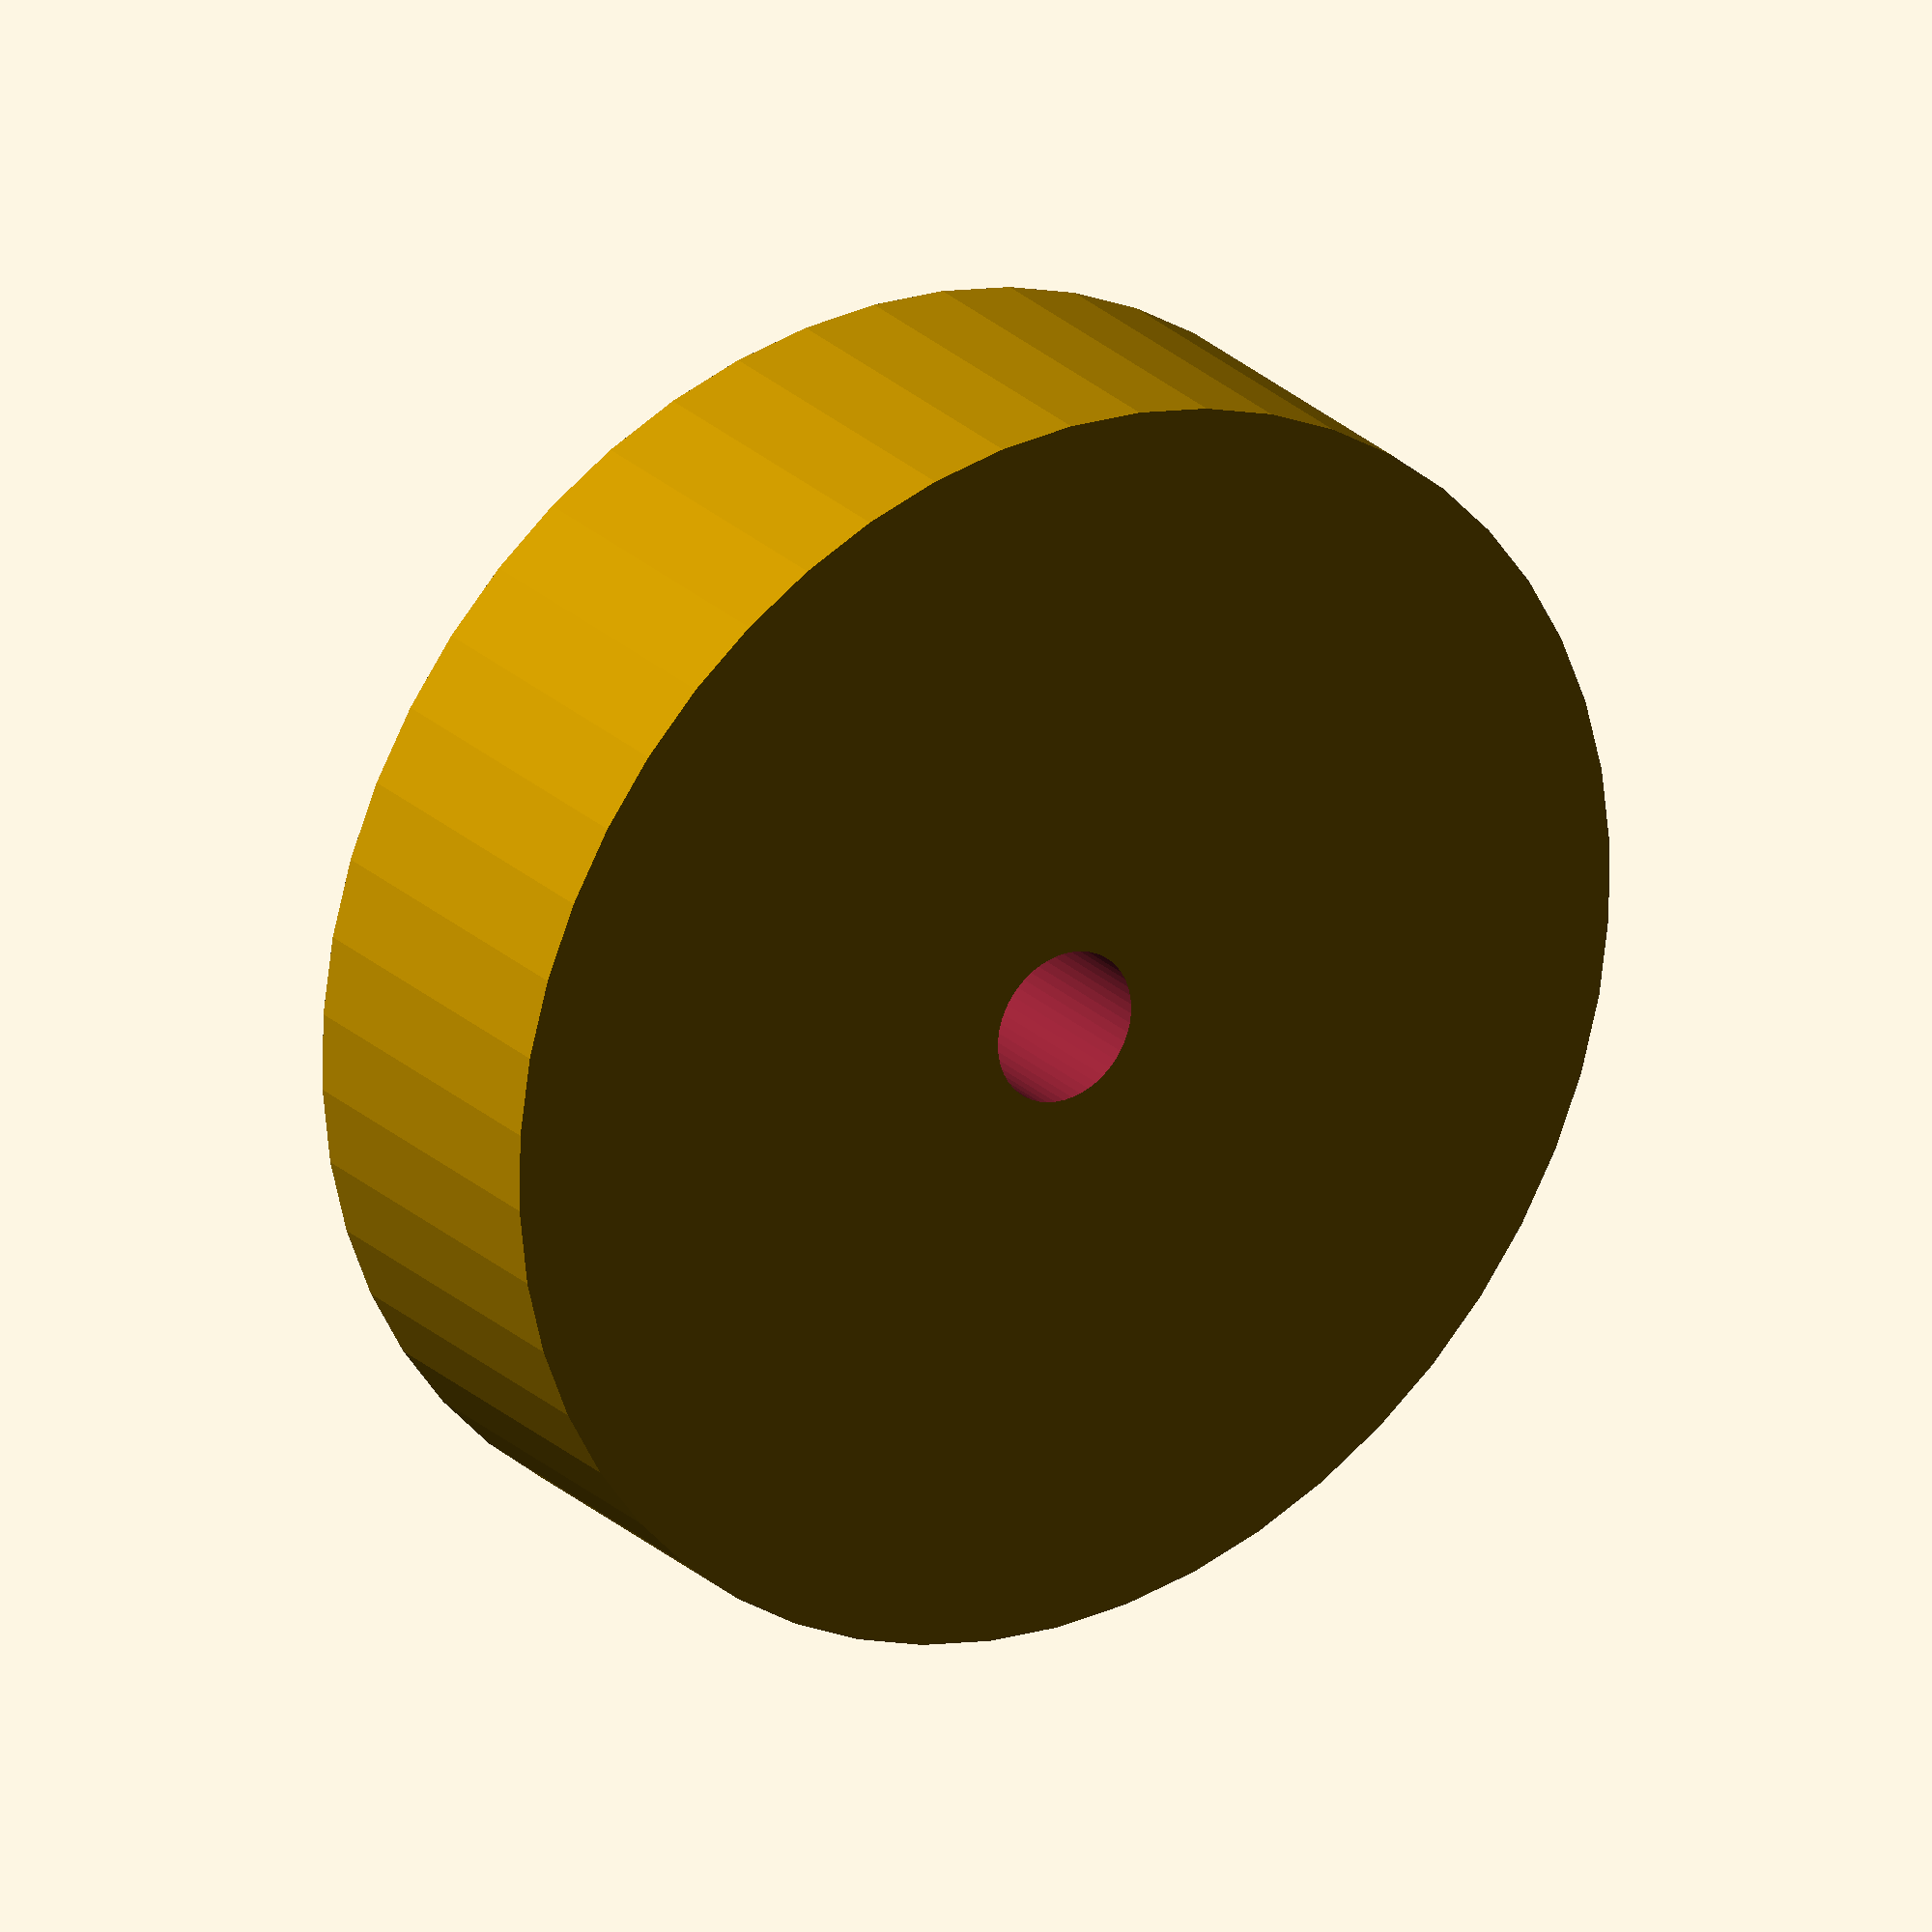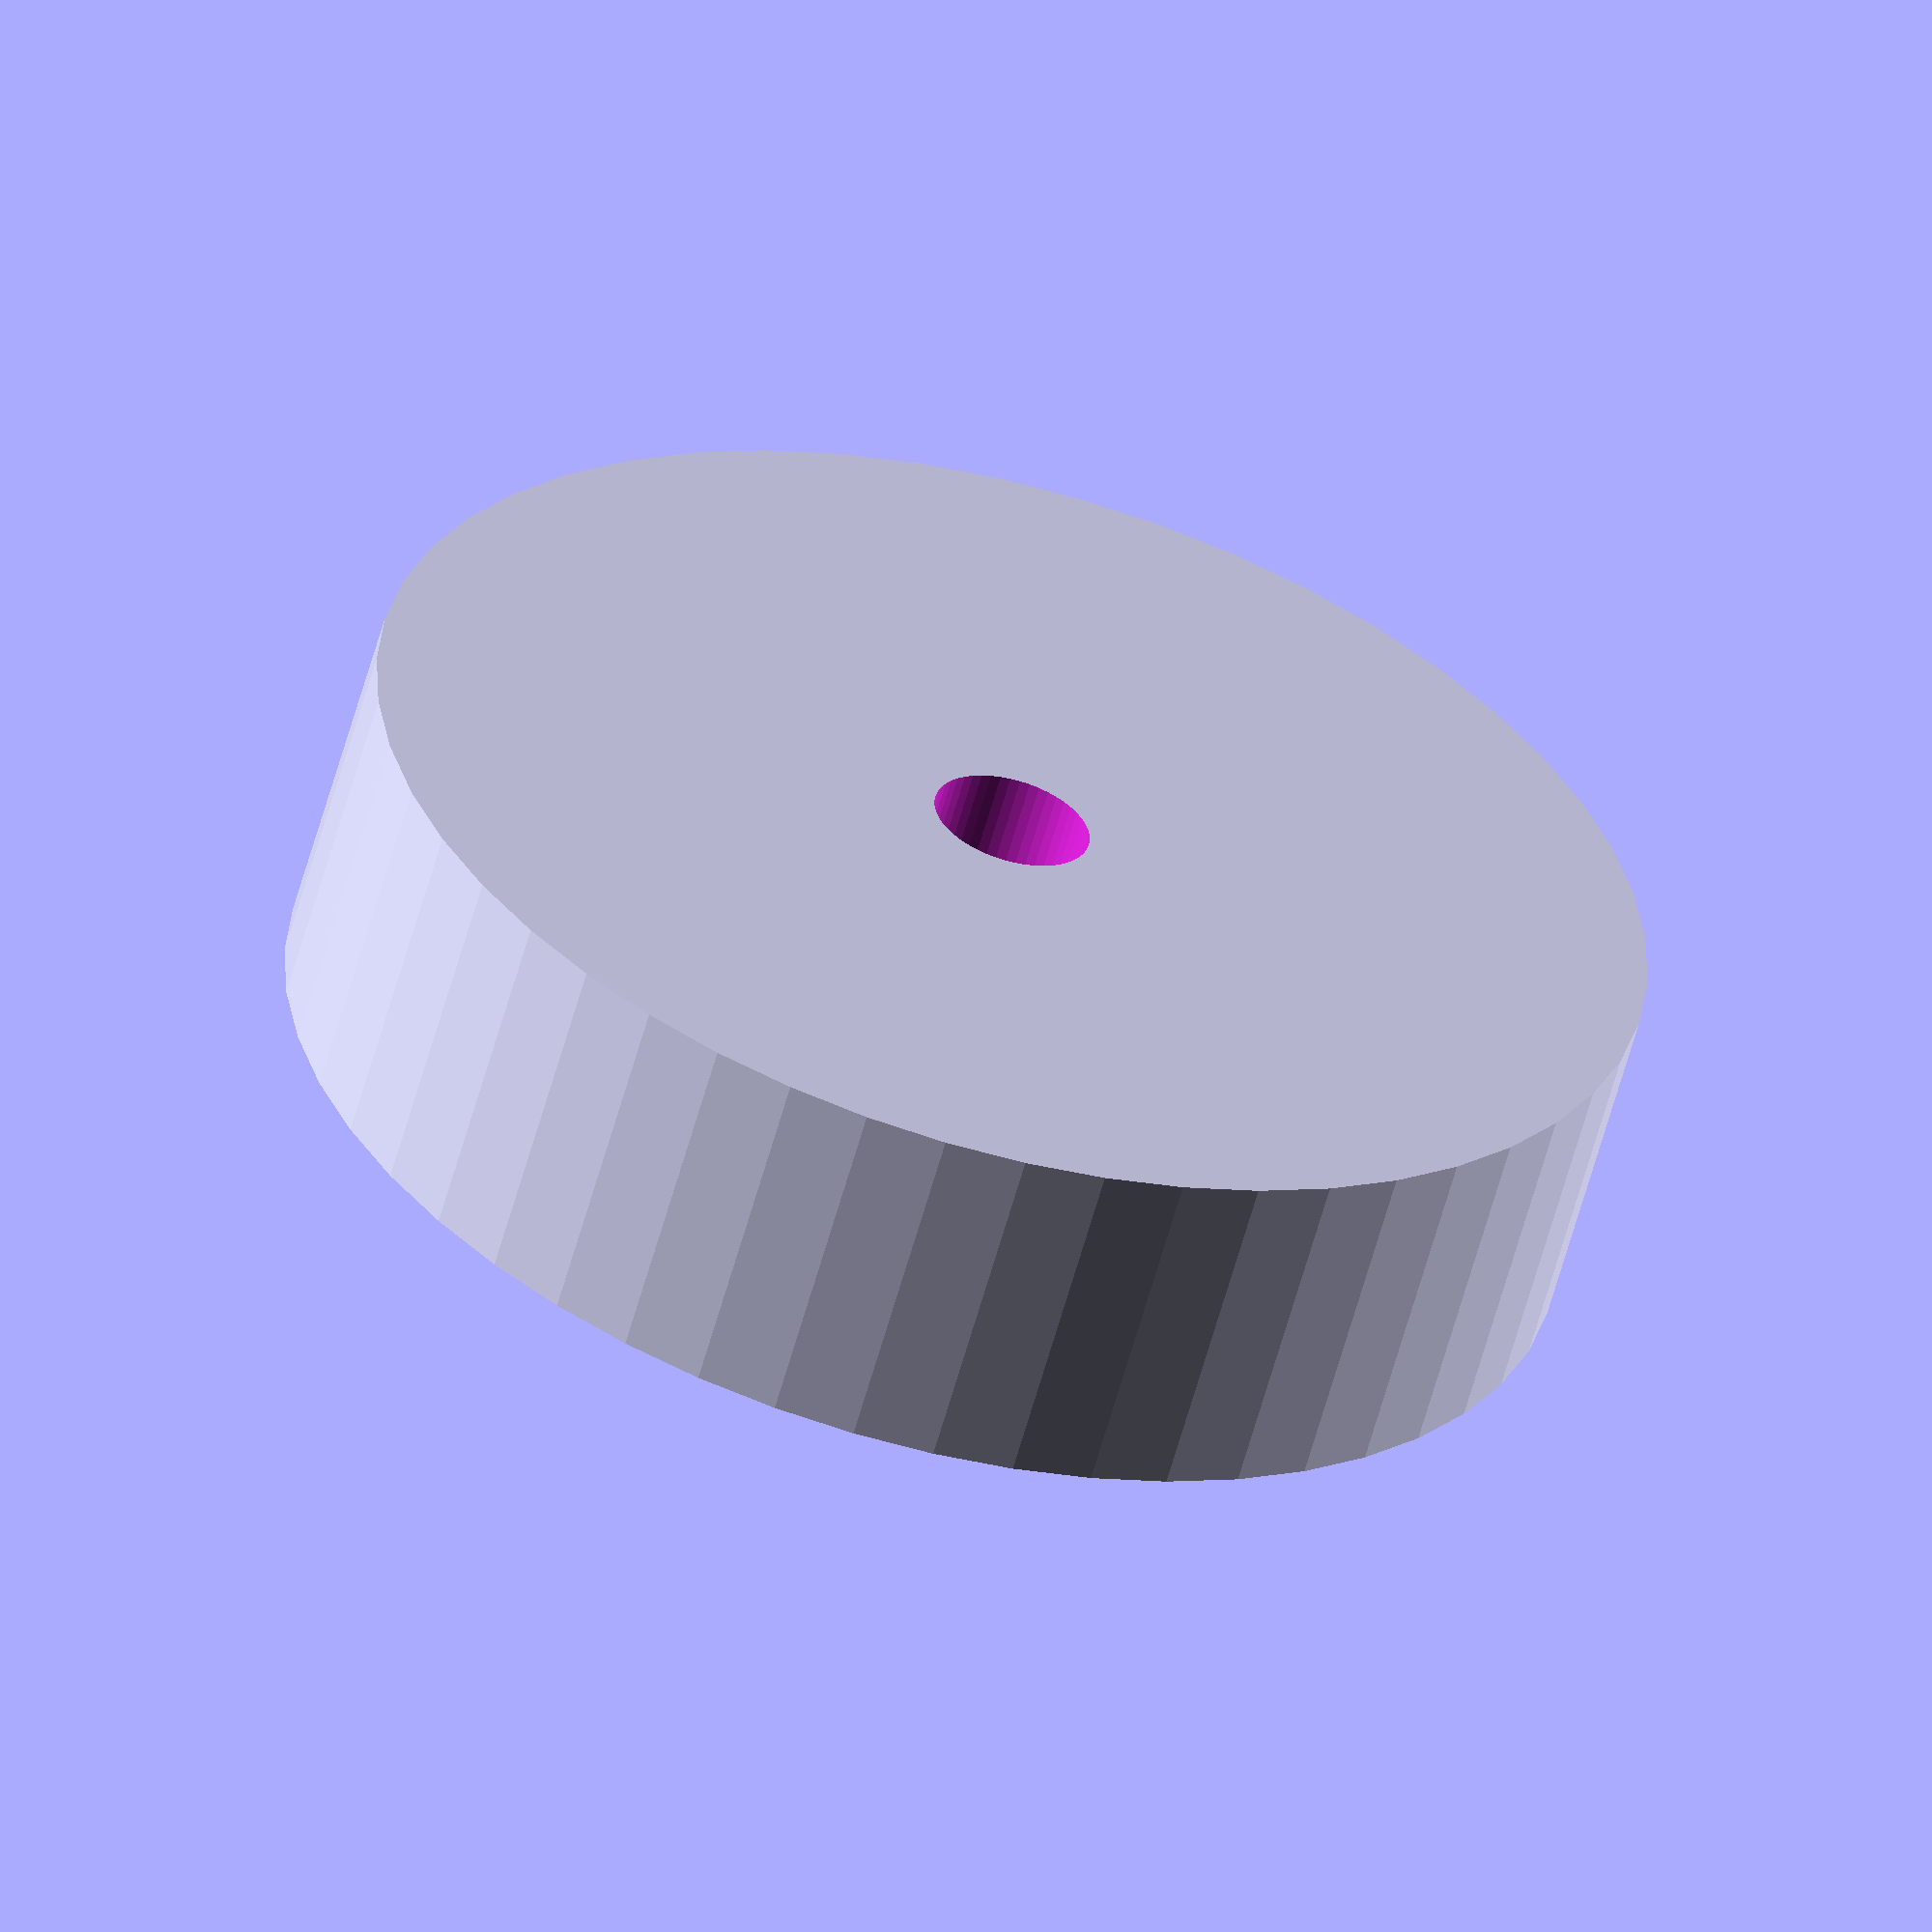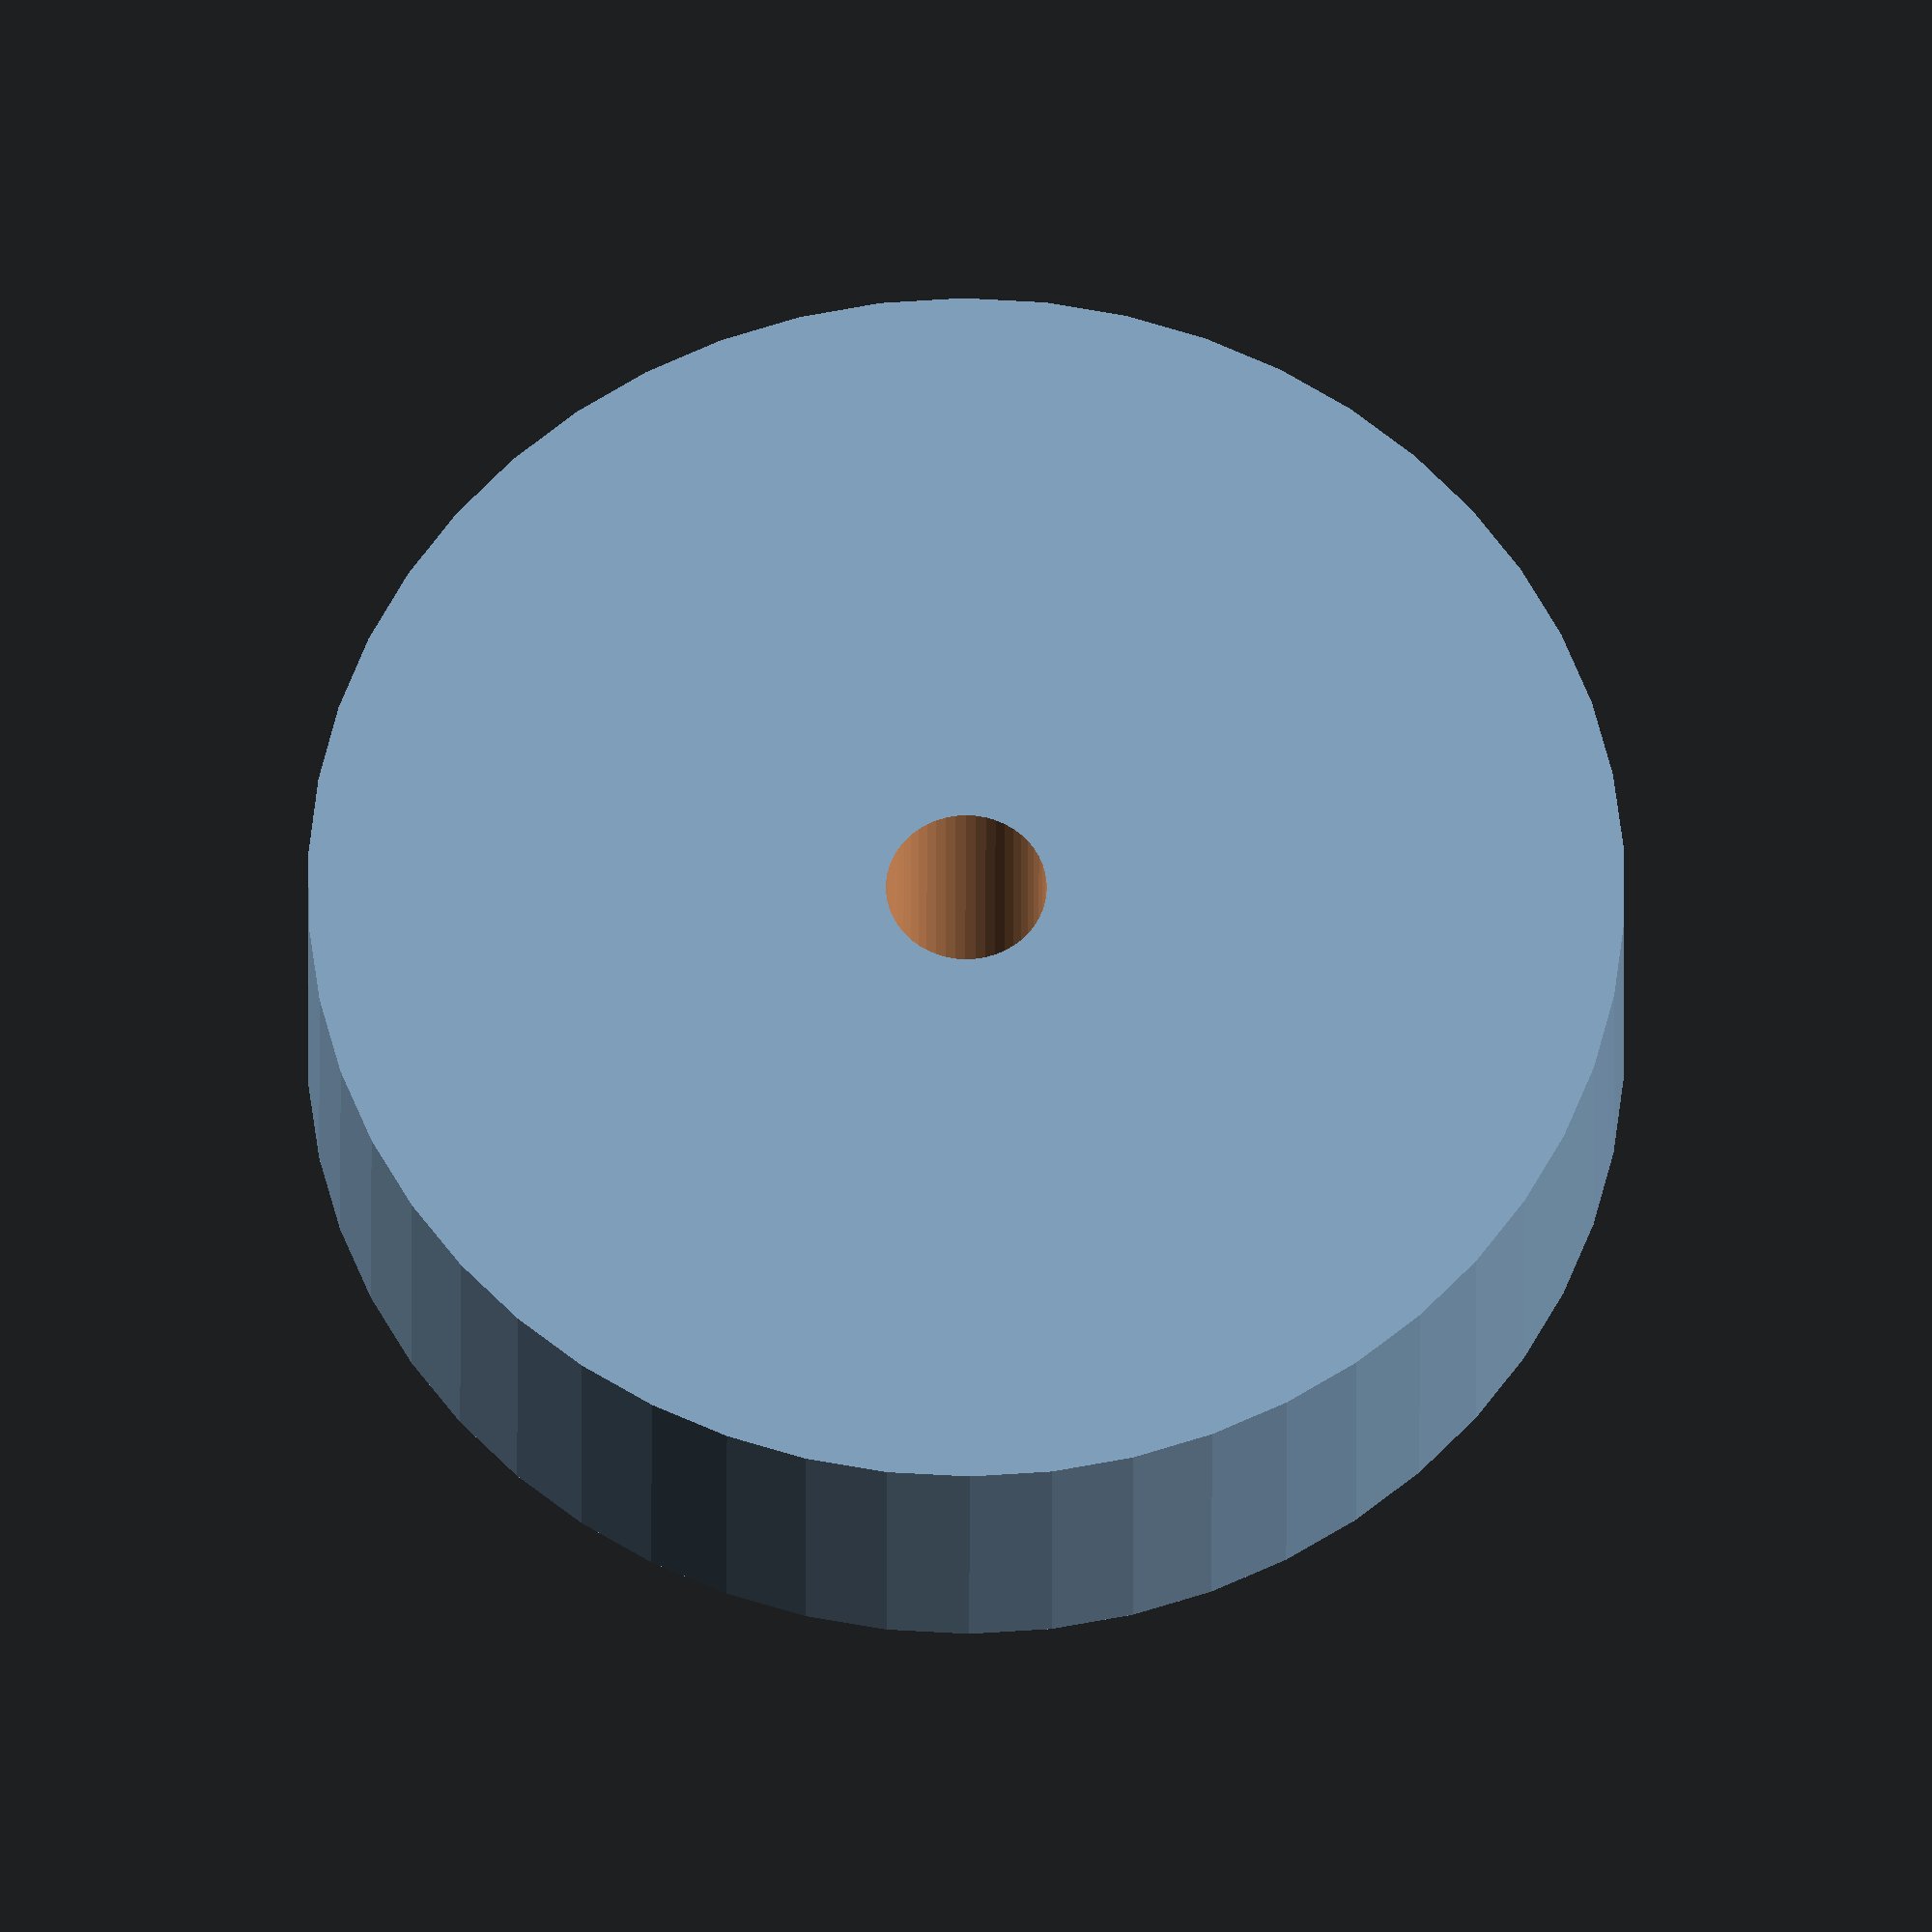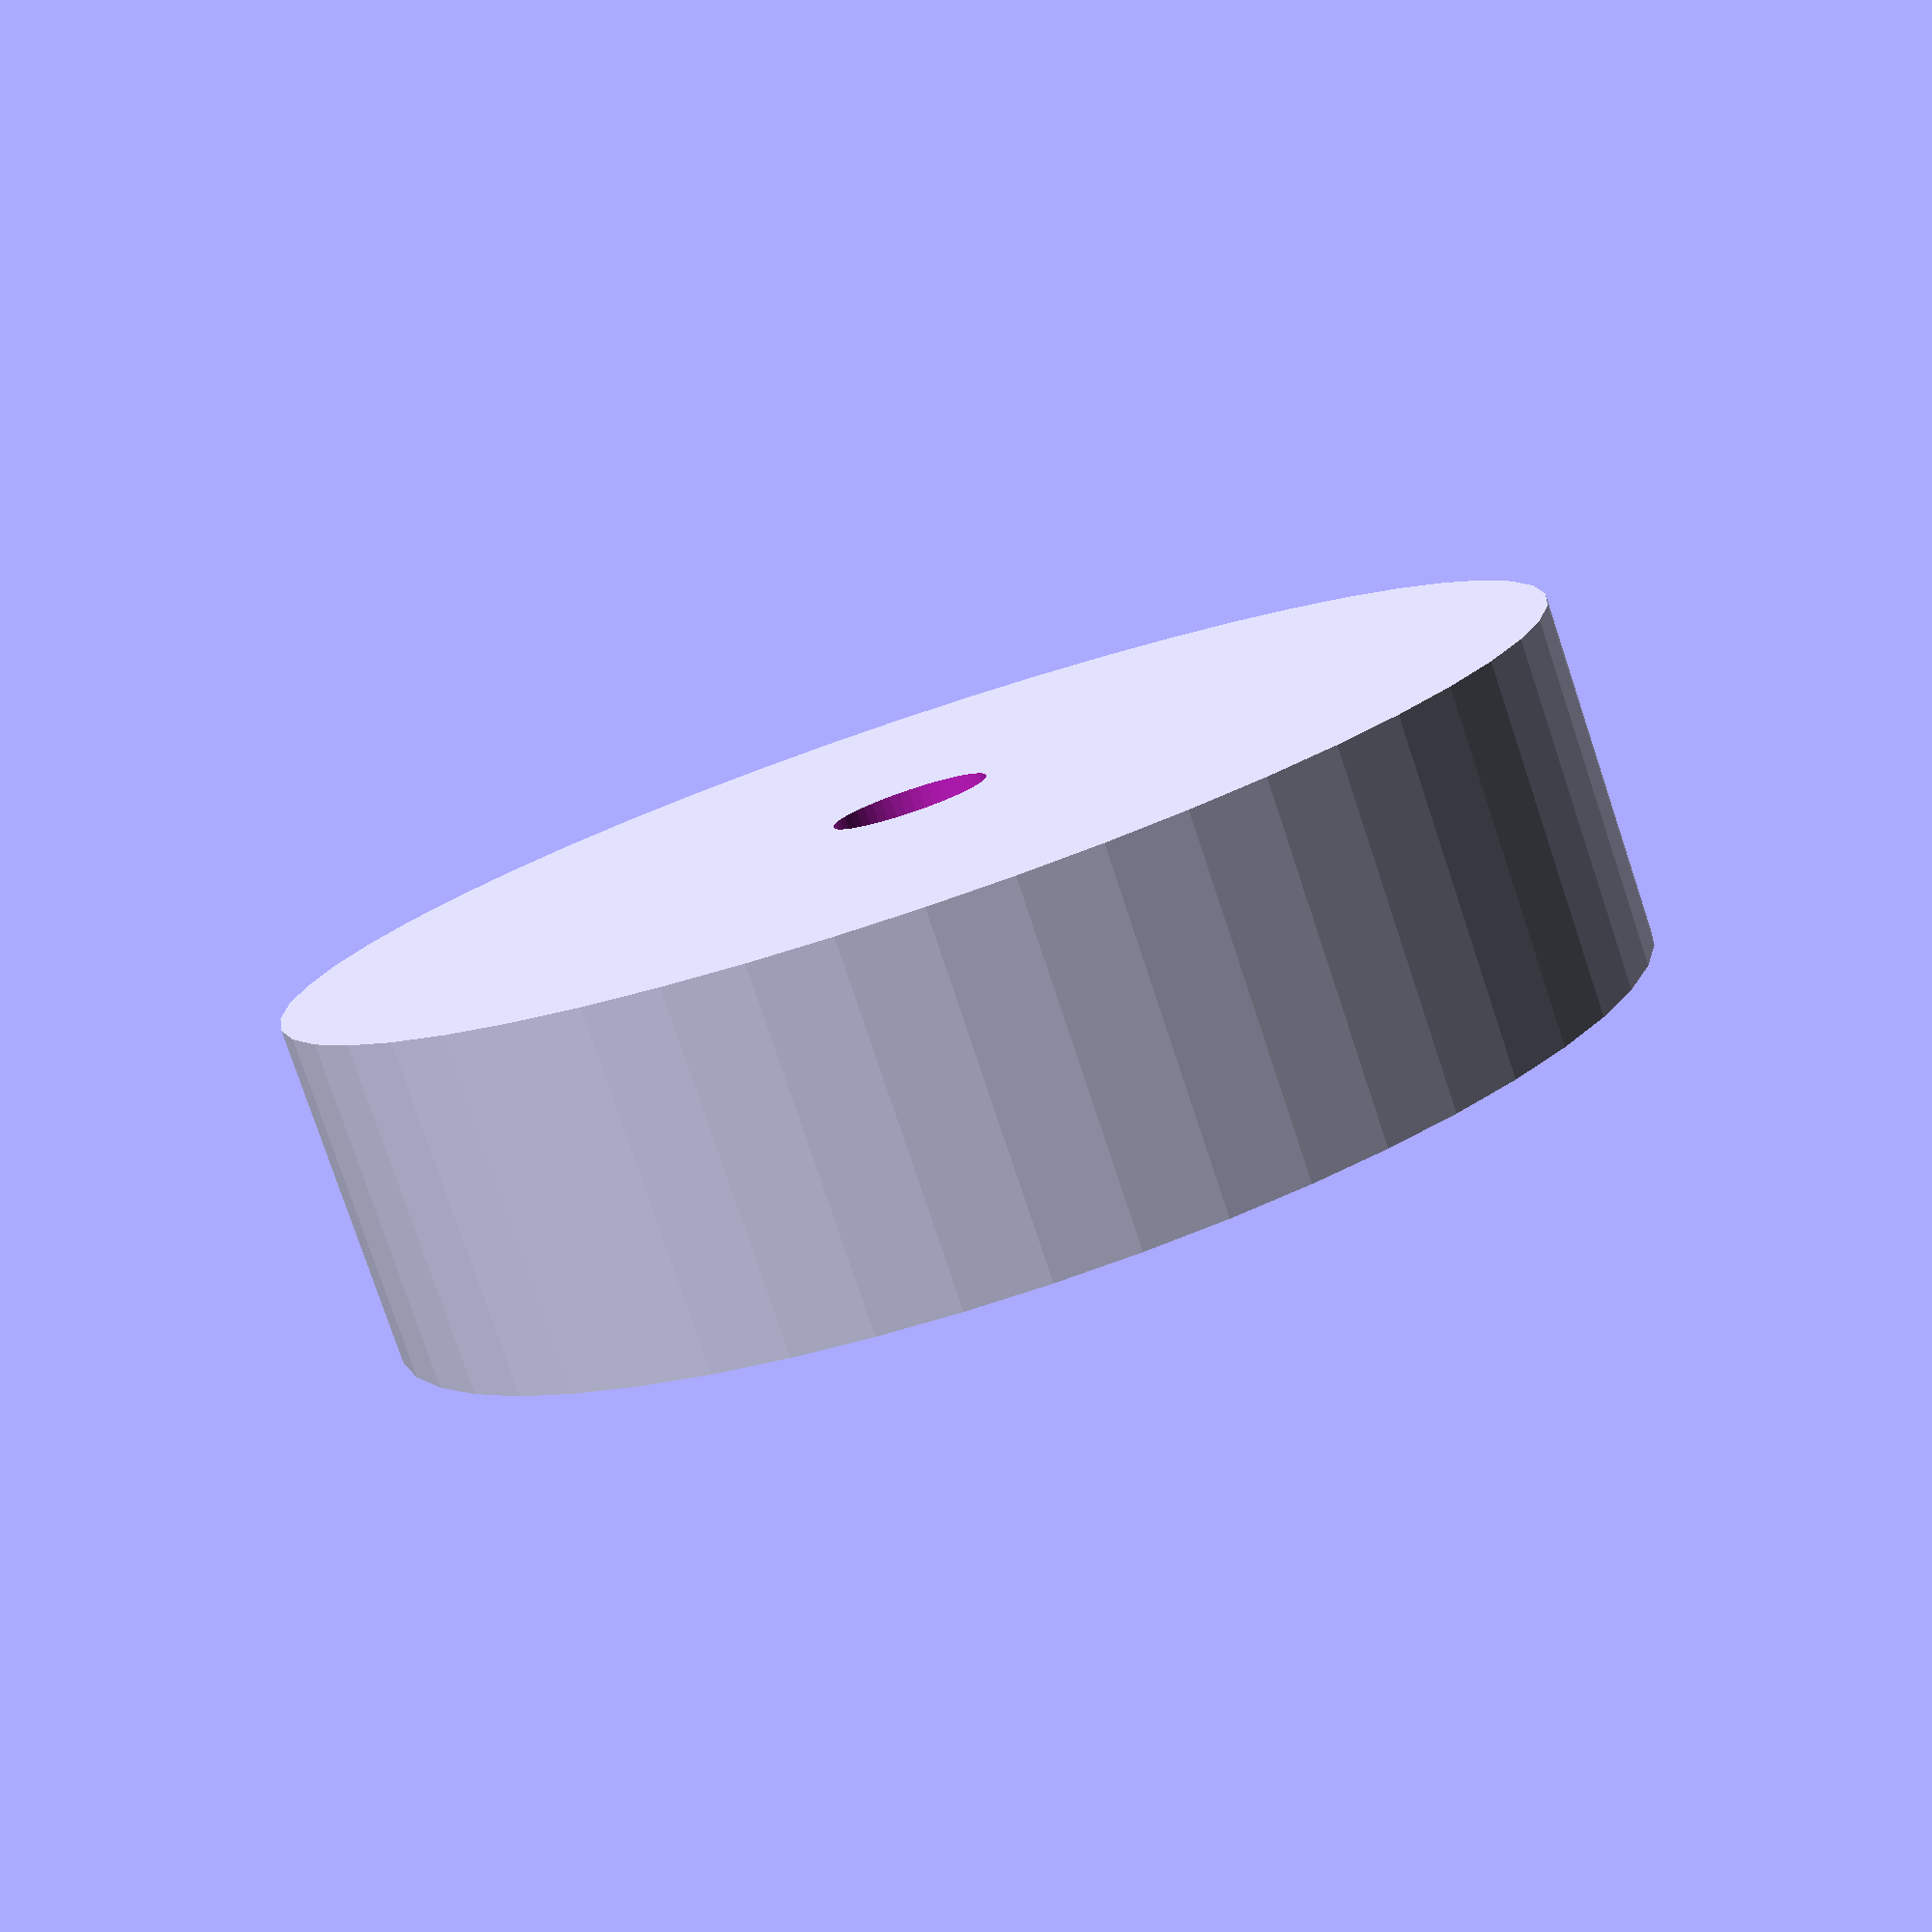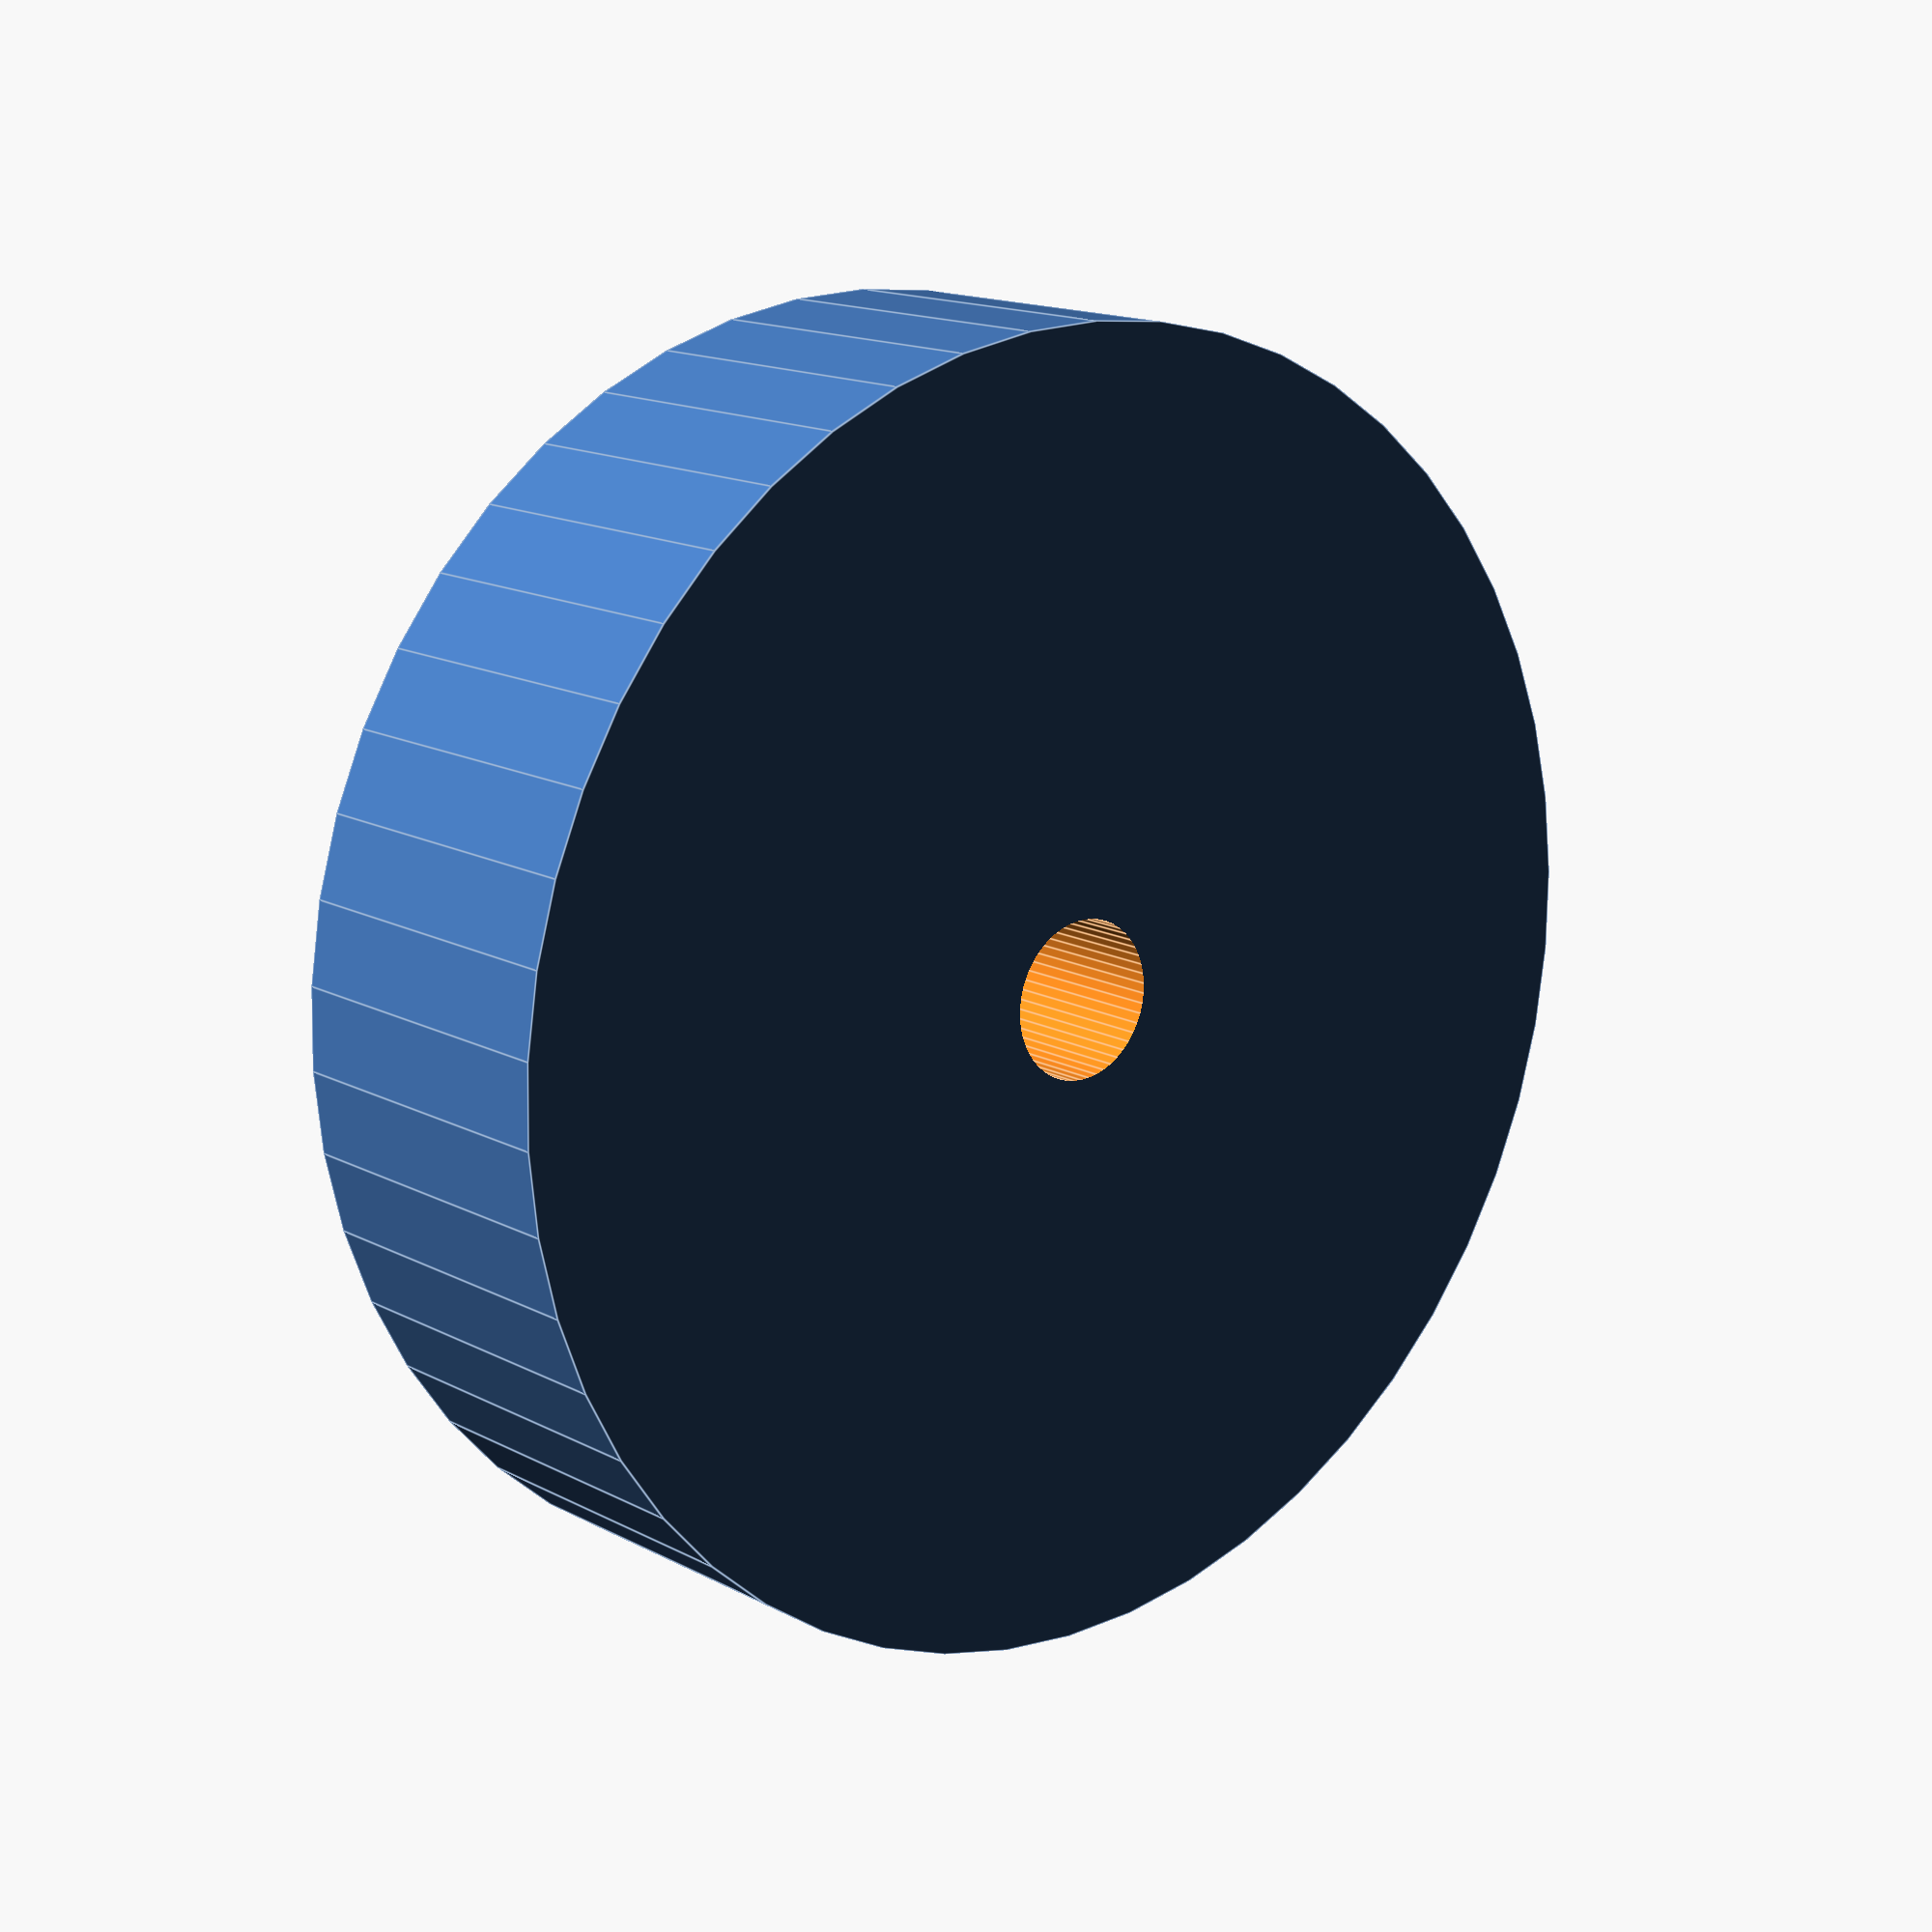
<openscad>
$fn = 50;


difference() {
	union() {
		translate(v = [0, 0, -6.0000000000]) {
			cylinder(h = 12, r = 22.5000000000);
		}
	}
	union() {
		translate(v = [0, 0, -100.0000000000]) {
			cylinder(h = 200, r = 2.7500000000);
		}
	}
}
</openscad>
<views>
elev=155.3 azim=321.1 roll=214.1 proj=o view=wireframe
elev=239.0 azim=45.6 roll=195.2 proj=o view=solid
elev=206.6 azim=54.3 roll=0.1 proj=o view=wireframe
elev=79.5 azim=149.5 roll=198.5 proj=p view=wireframe
elev=165.7 azim=55.1 roll=220.2 proj=p view=edges
</views>
